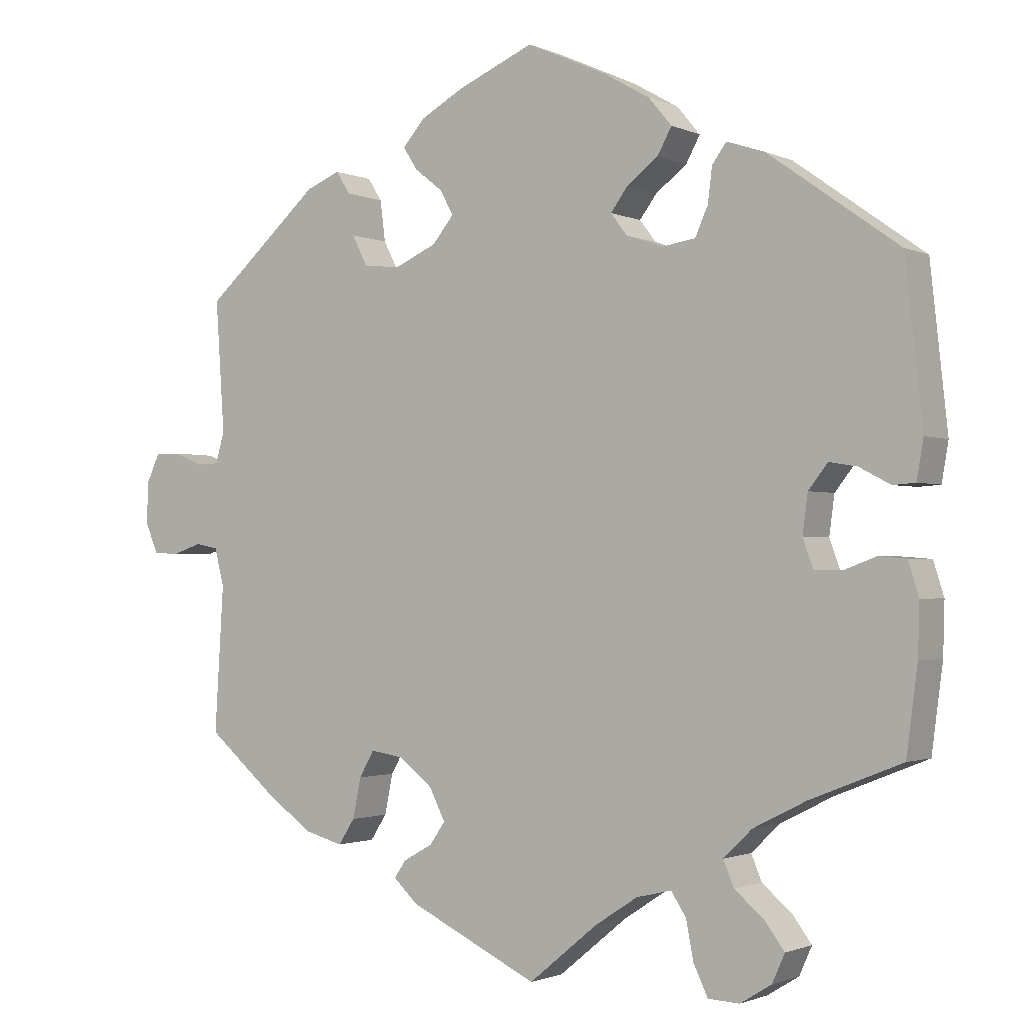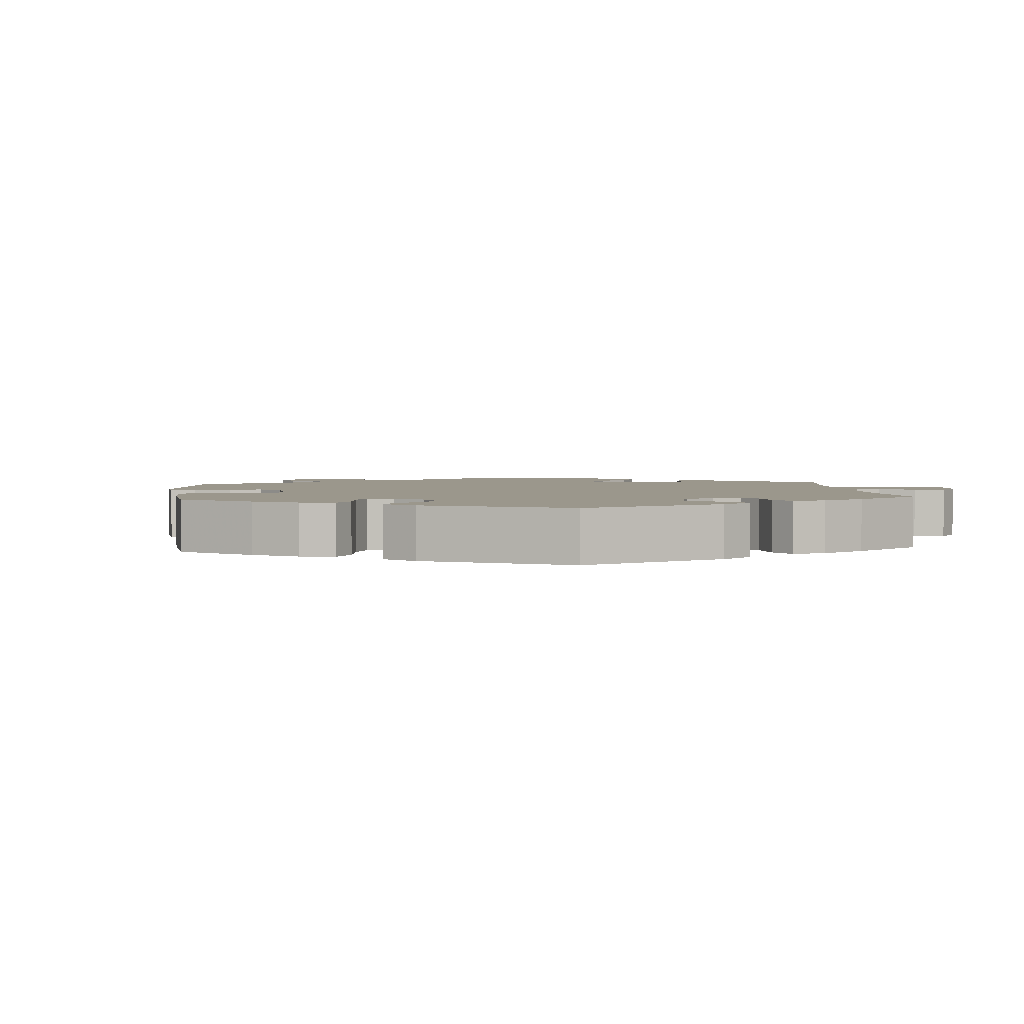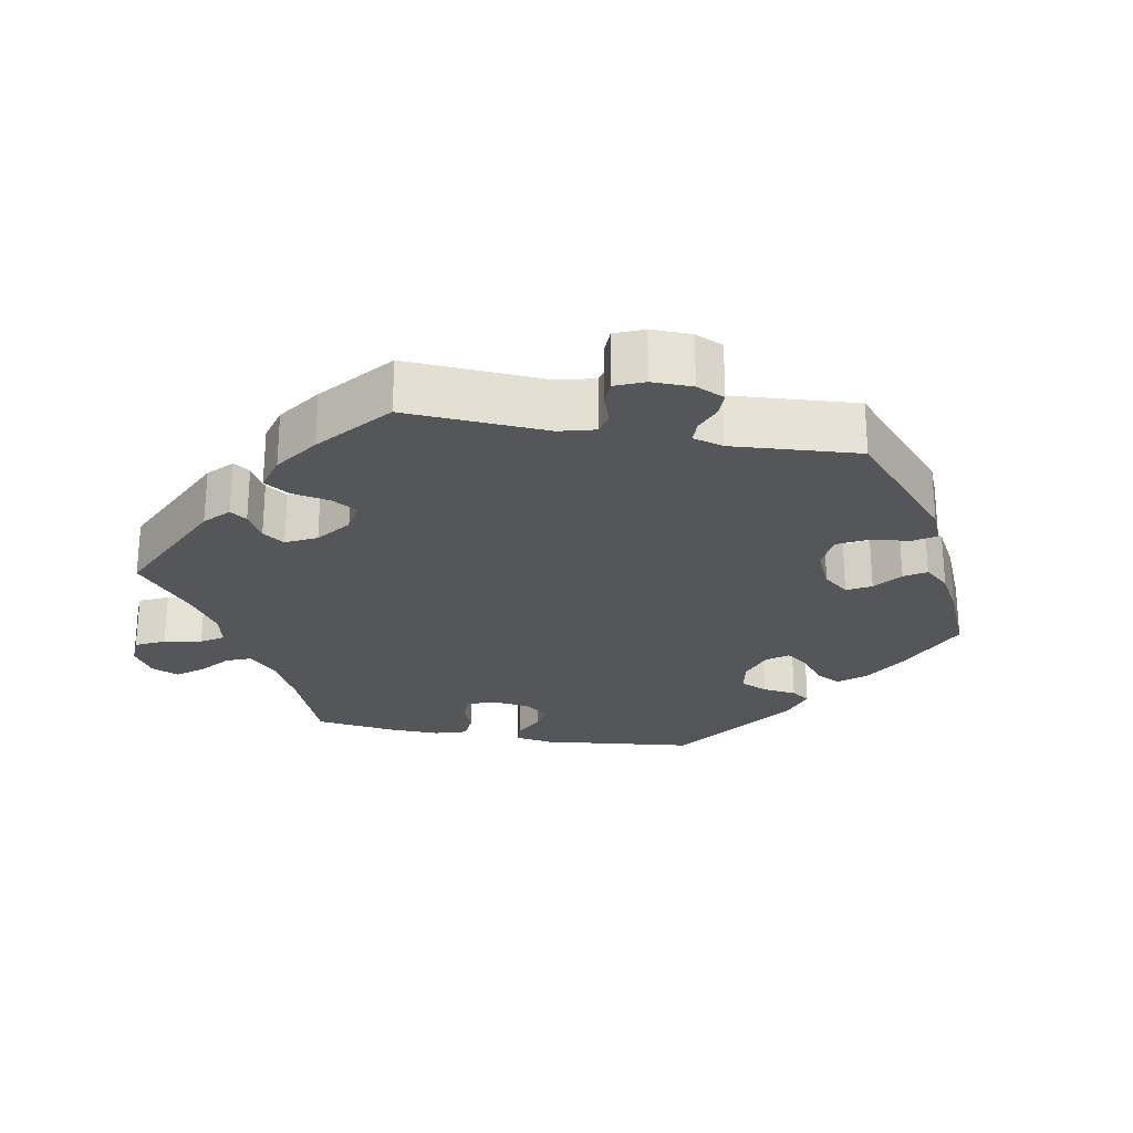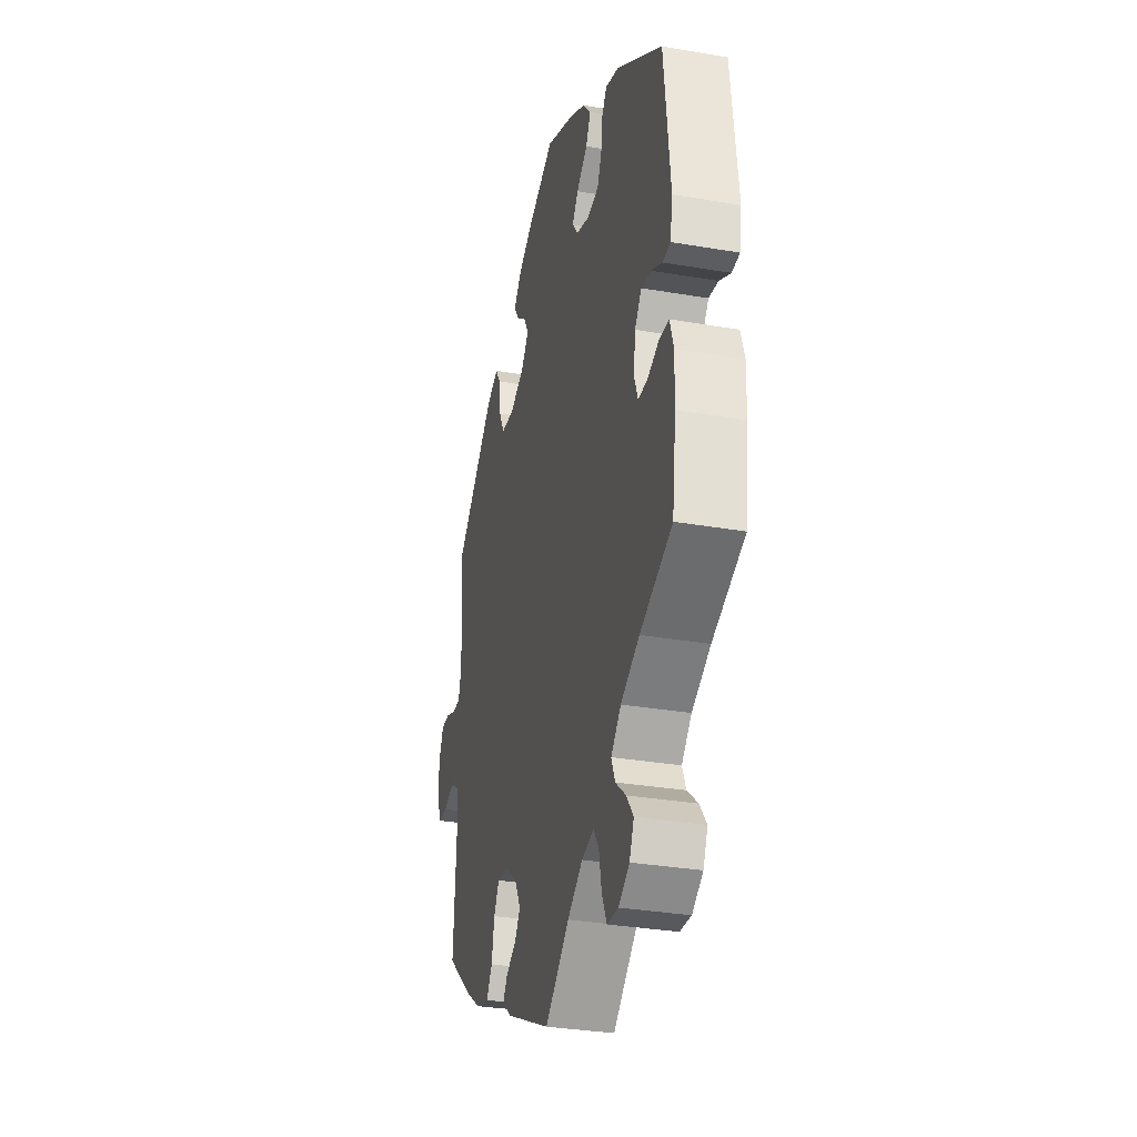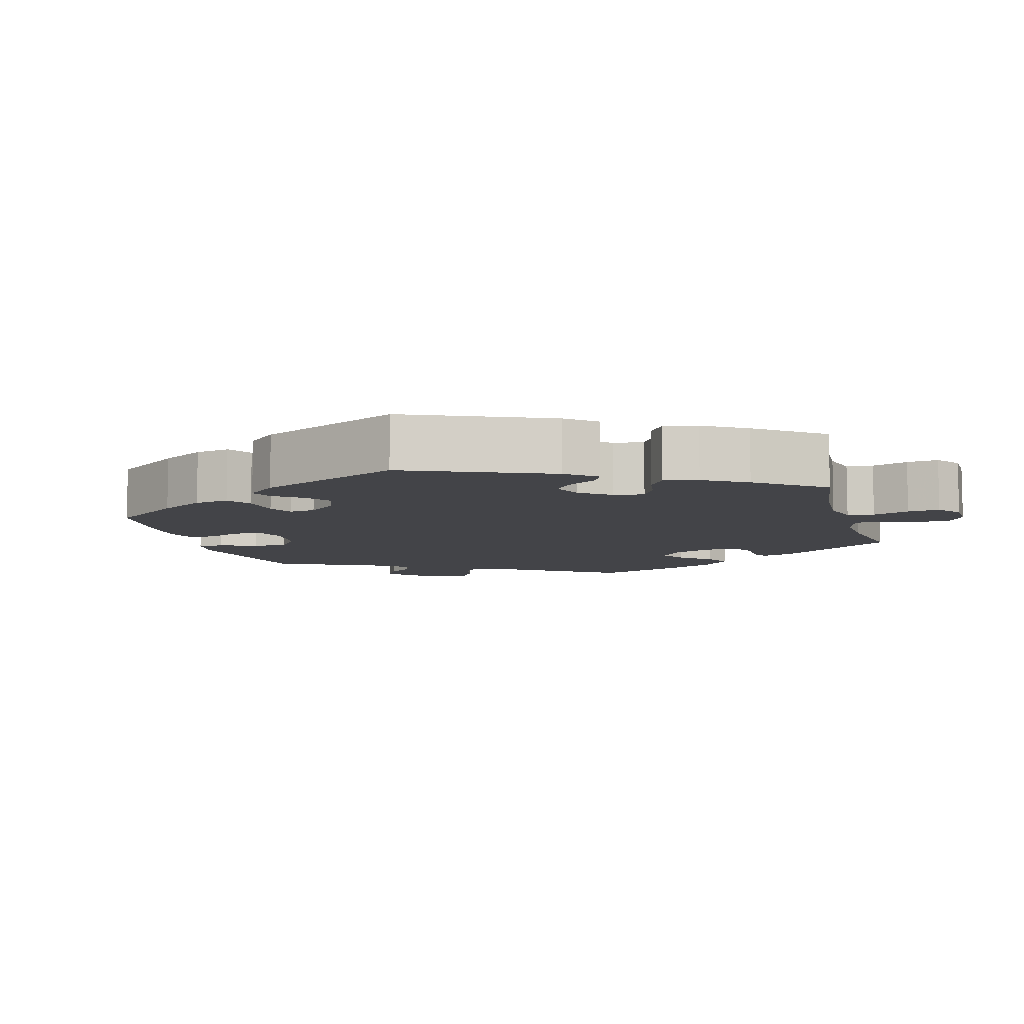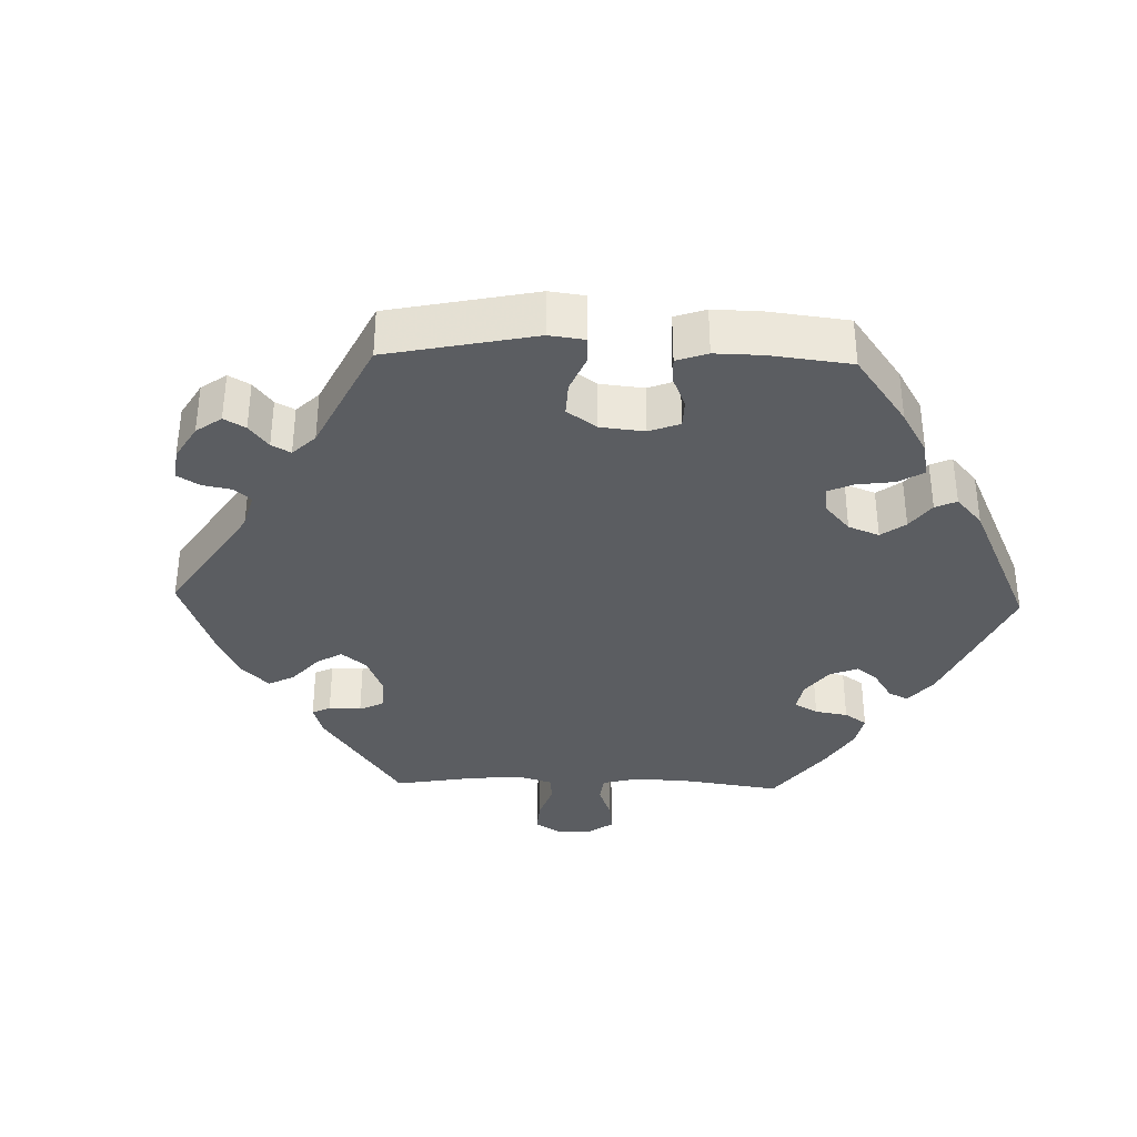
<metadata>
{"format":"obj","ext":"obj","renderer":"f3d","projection":"perspective","resolution":1024,"background":"white","views":[{"elev":-1.5,"azim":33.1,"up":"+Z"},{"elev":2.8,"azim":54.6,"up":"+Y"},{"elev":-25.4,"azim":-100.3,"up":"+Y"},{"elev":-32.0,"azim":76.4,"up":"+Z"},{"elev":-8.2,"azim":76.3,"up":"+Y"},{"elev":-35.7,"azim":-31.7,"up":"+Y"}]}
</metadata>
<code>
v 0.108 0.07 0.529
v 0.169 0.07 0.494
v 0.2 0.07 0.457
v 0.181 0.07 0.422
v 0.139 0.07 0.39
v 0.116 0.07 0.359
v 0.138 0.07 0.33
v 0.187 0.07 0.313
v 0.232 0.07 0.32
v 0.249 0.07 0.358
v 0.255 0.07 0.405
v 0.274 0.07 0.431
v 0.325 0.07 0.414
v 0.5 0.07 0.289
v 0.523 0.07 0.076
v 0.514 0.07 0.024
v 0.484 0.07 0.022
v 0.442 0.07 0.044
v 0.405 0.07 0.05
v 0.379 0.07 0.017
v 0.372 0.07 -0.035
v 0.386 0.07 -0.074
v 0.423 0.07 -0.074
v 0.466 0.07 -0.058
v 0.503 0.07 -0.061
v 0.517 0.07 -0.106
v 0.515 0.07 -0.175
v 0.5 0.07 -0.289
v 0.377 0.07 -0.338
v 0.306 0.07 -0.374
v 0.268 0.07 -0.411
v 0.282 0.07 -0.445
v 0.322 0.07 -0.479
v 0.348 0.07 -0.514
v 0.331 0.07 -0.552
v 0.289 0.07 -0.578
v 0.247 0.07 -0.576
v 0.228 0.07 -0.536
v 0.218 0.07 -0.484
v 0.198 0.07 -0.453
v 0.151 0.07 -0.464
v 0.093 0.07 -0.502
v 0.001 0.07 -0.578
v -0.172 0.07 -0.495
v -0.205 0.07 -0.464
v -0.189 0.07 -0.441
v -0.15 0.07 -0.419
v -0.129 0.07 -0.389
v -0.15 0.07 -0.347
v -0.196 0.07 -0.311
v -0.24 0.07 -0.304
v -0.26 0.07 -0.339
v -0.271 0.07 -0.393
v -0.293 0.07 -0.427
v -0.344 0.07 -0.413
v -0.404 0.07 -0.371
v -0.501 0.07 -0.289
v -0.489 0.07 -0.093
v -0.502 0.07 -0.043
v -0.532 0.07 -0.037
v -0.571 0.07 -0.05
v -0.606 0.07 -0.049
v -0.623 0.07 -0.009
v -0.622 0.07 0.047
v -0.604 0.07 0.086
v -0.57 0.07 0.086
v -0.531 0.07 0.07
v -0.501 0.07 0.071
v -0.489 0.07 0.113
v -0.501 0.07 0.289
v -0.345 0.07 0.427
v -0.299 0.07 0.446
v -0.28 0.07 0.416
v -0.273 0.07 0.361
v -0.252 0.07 0.32
v -0.202 0.07 0.315
v -0.146 0.07 0.34
v -0.117 0.07 0.375
v -0.135 0.07 0.408
v -0.173 0.07 0.438
v -0.192 0.07 0.468
v -0.162 0.07 0.502
v -0.104 0.07 0.534
v -0.001 0.07 0.578
v 0.108 0 0.529
v 0.169 0 0.494
v 0.2 0 0.457
v 0.181 0 0.422
v 0.139 0 0.39
v 0.116 0 0.359
v 0.138 0 0.33
v 0.187 0 0.313
v 0.232 0 0.32
v 0.249 0 0.358
v 0.255 0 0.405
v 0.274 0 0.431
v 0.325 0 0.414
v 0.5 0 0.289
v 0.523 0 0.076
v 0.514 0 0.024
v 0.484 0 0.022
v 0.442 0 0.044
v 0.405 0 0.05
v 0.379 0 0.017
v 0.372 0 -0.035
v 0.386 0 -0.074
v 0.423 0 -0.074
v 0.466 0 -0.058
v 0.503 0 -0.061
v 0.517 0 -0.106
v 0.515 0 -0.175
v 0.5 0 -0.289
v 0.377 0 -0.338
v 0.306 0 -0.374
v 0.268 0 -0.411
v 0.282 0 -0.445
v 0.322 0 -0.479
v 0.348 0 -0.514
v 0.331 0 -0.552
v 0.289 0 -0.578
v 0.247 0 -0.576
v 0.228 0 -0.536
v 0.218 0 -0.484
v 0.198 0 -0.453
v 0.151 0 -0.464
v 0.093 0 -0.502
v 0.001 0 -0.578
v -0.172 0 -0.495
v -0.205 0 -0.464
v -0.189 0 -0.441
v -0.15 0 -0.419
v -0.129 0 -0.389
v -0.15 0 -0.347
v -0.196 0 -0.311
v -0.24 0 -0.304
v -0.26 0 -0.339
v -0.271 0 -0.393
v -0.293 0 -0.427
v -0.344 0 -0.413
v -0.404 0 -0.371
v -0.501 0 -0.289
v -0.489 0 -0.093
v -0.502 0 -0.043
v -0.532 0 -0.037
v -0.571 0 -0.05
v -0.606 0 -0.049
v -0.623 0 -0.009
v -0.622 0 0.047
v -0.604 0 0.086
v -0.57 0 0.086
v -0.531 0 0.07
v -0.501 0 0.071
v -0.489 0 0.113
v -0.501 0 0.289
v -0.345 0 0.427
v -0.299 0 0.446
v -0.28 0 0.416
v -0.273 0 0.361
v -0.252 0 0.32
v -0.202 0 0.315
v -0.146 0 0.34
v -0.117 0 0.375
v -0.135 0 0.408
v -0.173 0 0.438
v -0.192 0 0.468
v -0.162 0 0.502
v -0.104 0 0.534
v -0.001 0 0.578
f 79 80 81 82
f 78 79 82 83
f 71 72 73 74
f 69 70 71 74
f 68 69 74 75
f 64 65 66 67
f 64 67 68
f 63 64 68
f 60 61 62 63
f 59 60 63 68
f 58 59 68 75
f 52 53 54 55
f 51 52 55 56
f 44 45 46 47
f 42 43 44 47
f 41 42 47 48
f 40 41 48 49
f 36 37 38 39
f 36 39 40
f 35 36 40
f 32 33 34 35
f 32 35 40
f 31 32 40 49
f 26 27 28 29
f 26 29 30
f 23 24 25 26
f 22 23 26 30
f 21 22 30 31
f 15 16 17 18
f 15 18 19
f 14 15 19
f 13 14 19 20
f 10 11 12 13
f 9 10 13 20
f 2 3 4 5
f 2 5 6
f 1 2 6
f 78 83 84 1
f 57 58 75 76
f 51 56 57 76
f 50 51 76 77
f 8 9 20 21
f 7 8 21 31
f 6 7 31 49
f 49 50 77 78
f 1 6 49 78
f 166 165 164 163
f 167 166 163 162
f 158 157 156 155
f 158 155 154 153
f 159 158 153 152
f 151 150 149 148
f 152 151 148
f 152 148 147
f 147 146 145 144
f 152 147 144 143
f 159 152 143 142
f 139 138 137 136
f 140 139 136 135
f 131 130 129 128
f 131 128 127 126
f 132 131 126 125
f 133 132 125 124
f 123 122 121 120
f 124 123 120
f 124 120 119
f 119 118 117 116
f 124 119 116
f 133 124 116 115
f 113 112 111 110
f 114 113 110
f 110 109 108 107
f 114 110 107 106
f 115 114 106 105
f 102 101 100 99
f 103 102 99
f 103 99 98
f 104 103 98 97
f 97 96 95 94
f 104 97 94 93
f 89 88 87 86
f 90 89 86
f 90 86 85
f 85 168 167 162
f 160 159 142 141
f 160 141 140 135
f 161 160 135 134
f 105 104 93 92
f 115 105 92 91
f 133 115 91 90
f 162 161 134 133
f 162 133 90 85
f 1 85 86 2
f 2 86 87 3
f 3 87 88 4
f 4 88 89 5
f 5 89 90 6
f 6 90 91 7
f 7 91 92 8
f 8 92 93 9
f 9 93 94 10
f 10 94 95 11
f 11 95 96 12
f 12 96 97 13
f 13 97 98 14
f 14 98 99 15
f 15 99 100 16
f 16 100 101 17
f 17 101 102 18
f 18 102 103 19
f 19 103 104 20
f 20 104 105 21
f 21 105 106 22
f 22 106 107 23
f 23 107 108 24
f 24 108 109 25
f 25 109 110 26
f 26 110 111 27
f 27 111 112 28
f 28 112 113 29
f 29 113 114 30
f 30 114 115 31
f 31 115 116 32
f 32 116 117 33
f 33 117 118 34
f 34 118 119 35
f 35 119 120 36
f 36 120 121 37
f 37 121 122 38
f 38 122 123 39
f 39 123 124 40
f 40 124 125 41
f 41 125 126 42
f 42 126 127 43
f 43 127 128 44
f 44 128 129 45
f 45 129 130 46
f 46 130 131 47
f 47 131 132 48
f 48 132 133 49
f 49 133 134 50
f 50 134 135 51
f 51 135 136 52
f 52 136 137 53
f 53 137 138 54
f 54 138 139 55
f 55 139 140 56
f 56 140 141 57
f 57 141 142 58
f 58 142 143 59
f 59 143 144 60
f 60 144 145 61
f 61 145 146 62
f 62 146 147 63
f 63 147 148 64
f 64 148 149 65
f 65 149 150 66
f 66 150 151 67
f 67 151 152 68
f 68 152 153 69
f 69 153 154 70
f 70 154 155 71
f 71 155 156 72
f 72 156 157 73
f 73 157 158 74
f 74 158 159 75
f 75 159 160 76
f 76 160 161 77
f 77 161 162 78
f 78 162 163 79
f 79 163 164 80
f 80 164 165 81
f 81 165 166 82
f 82 166 167 83
f 83 167 168 84
f 84 168 85 1

</code>
